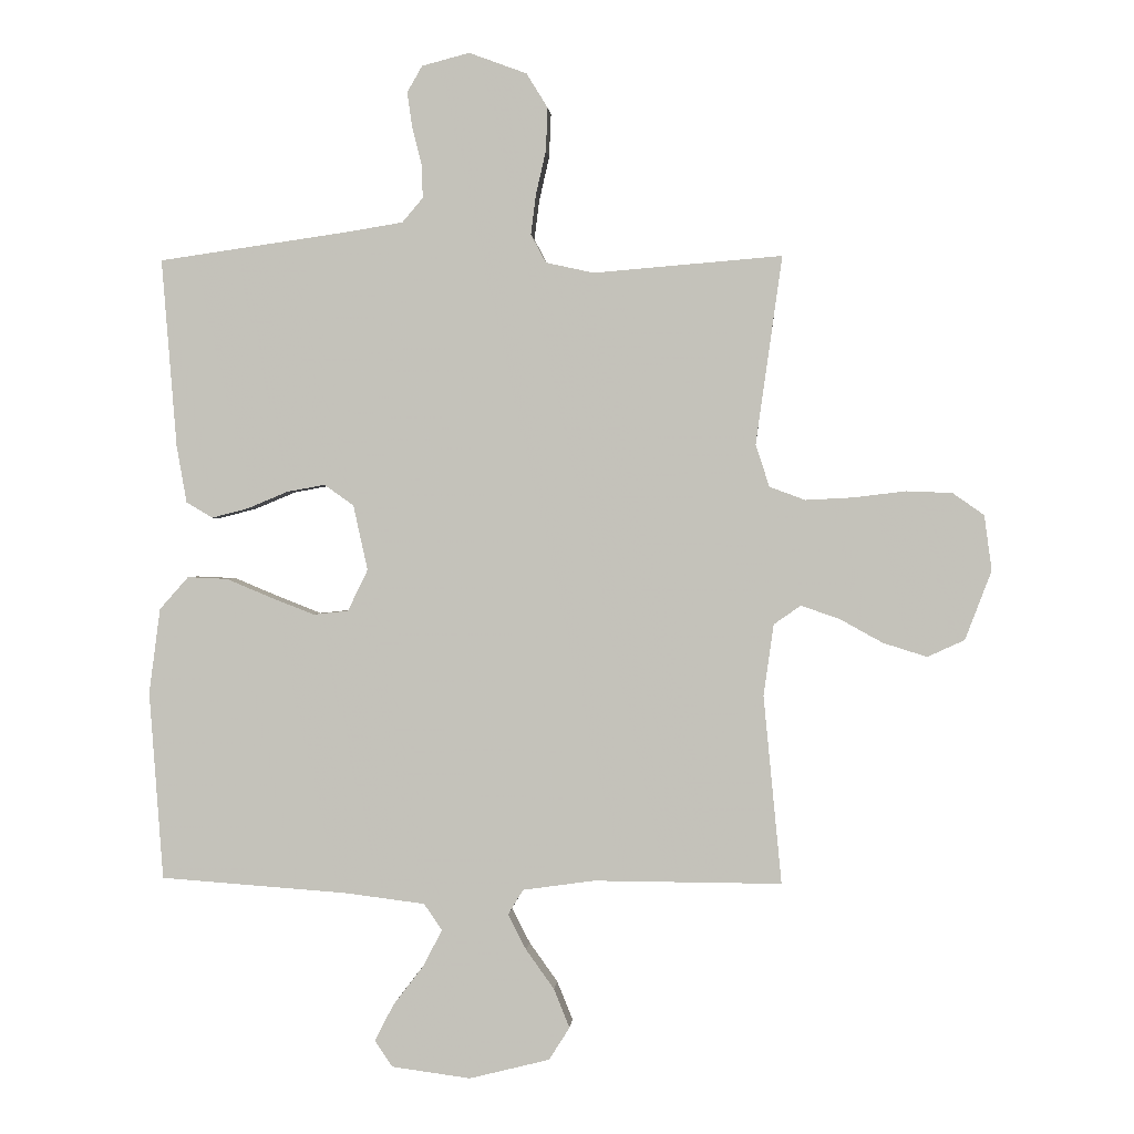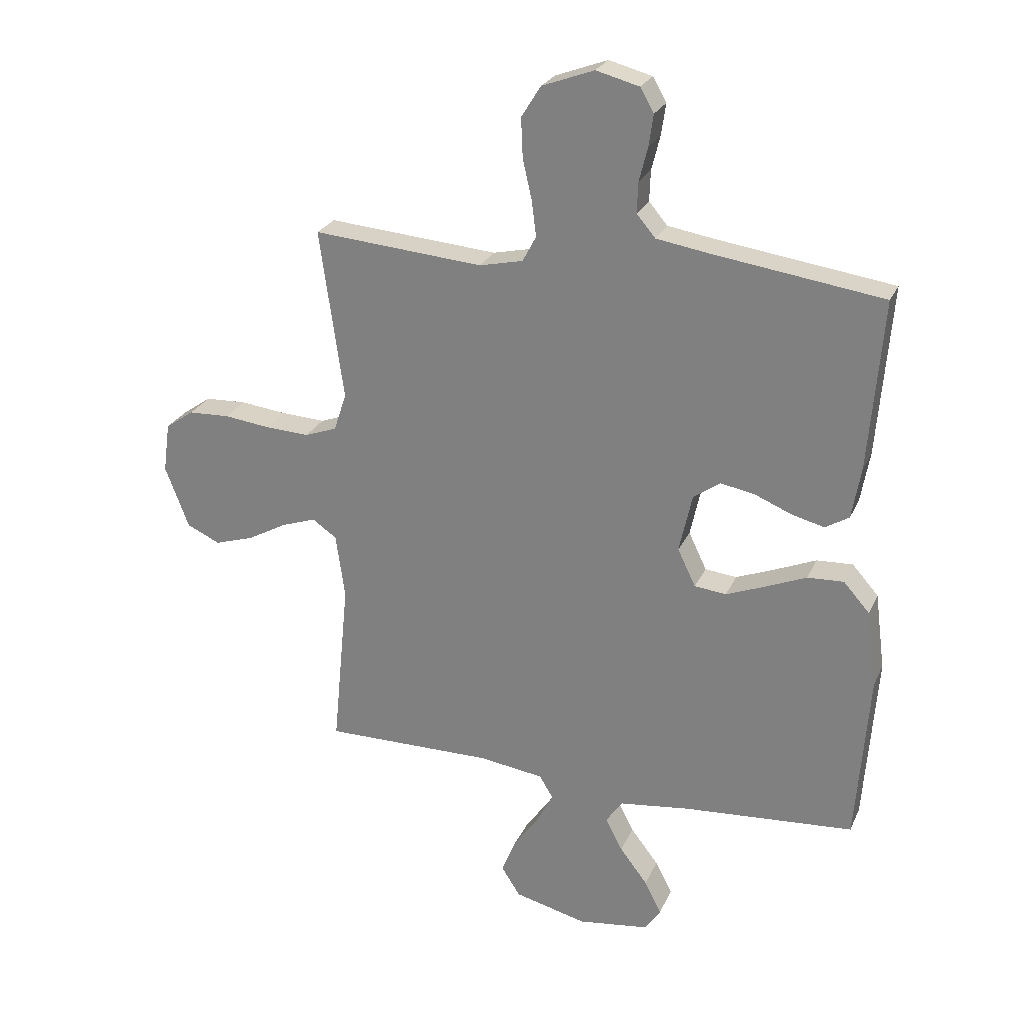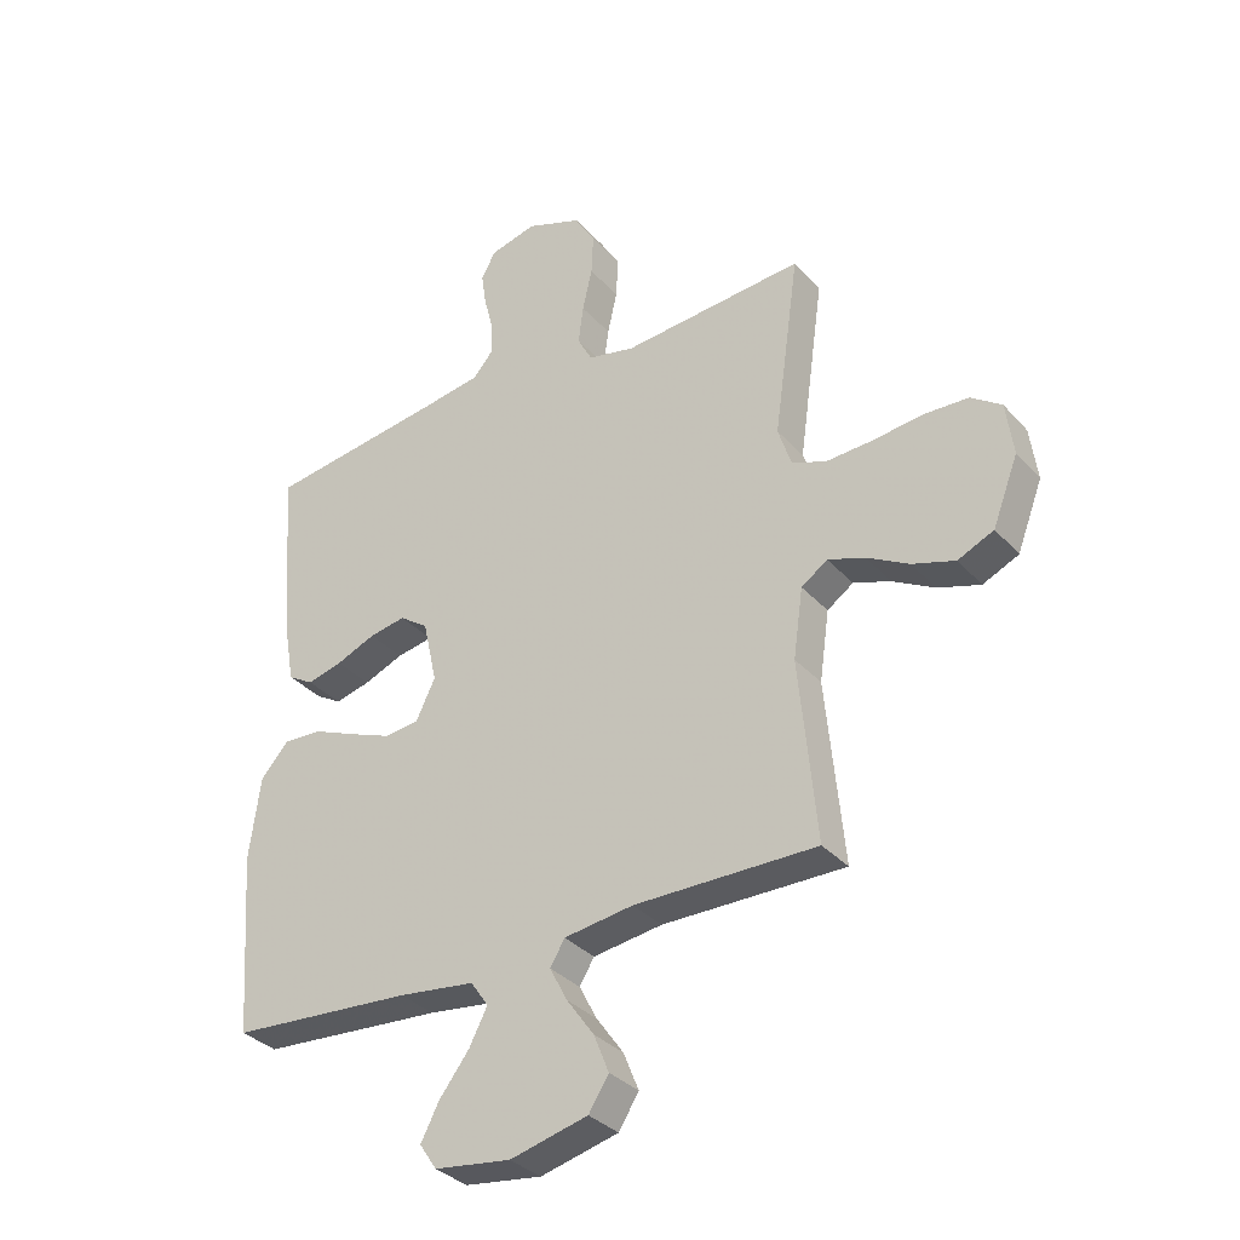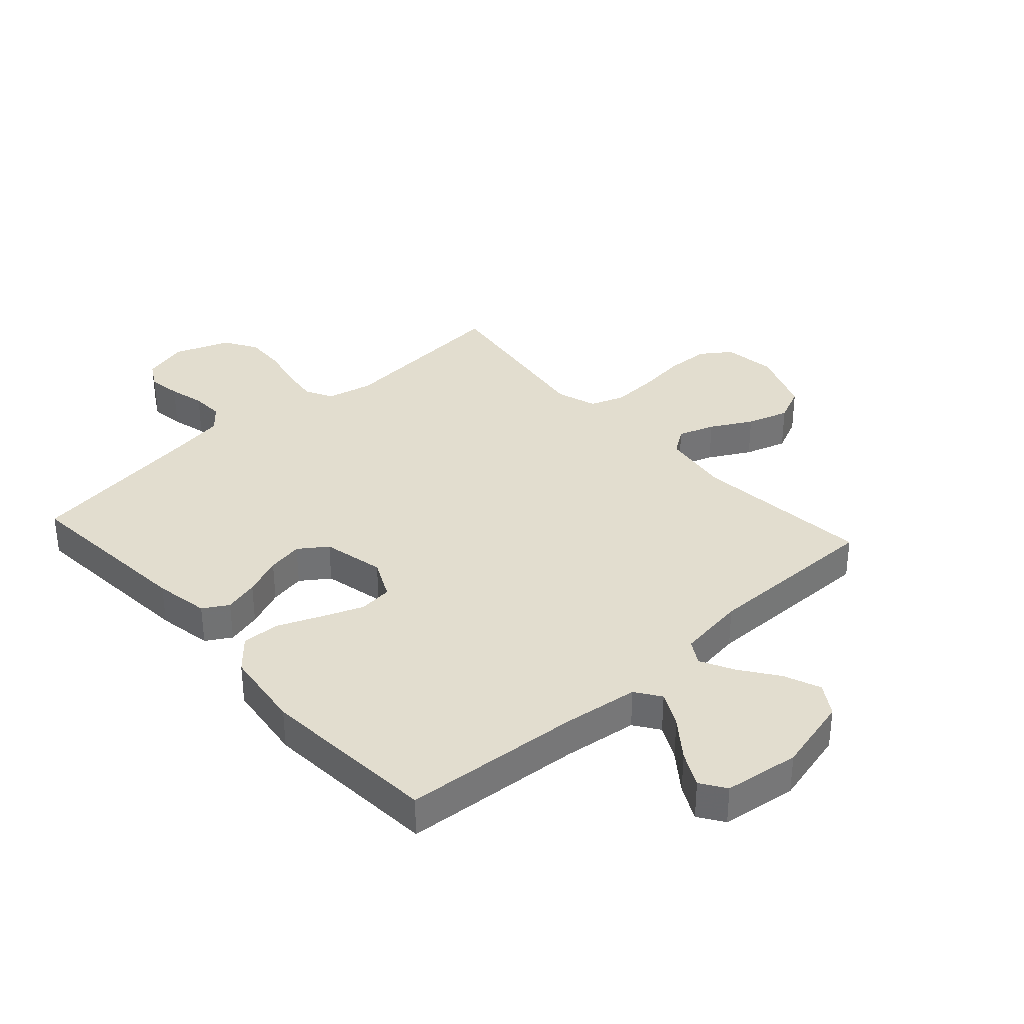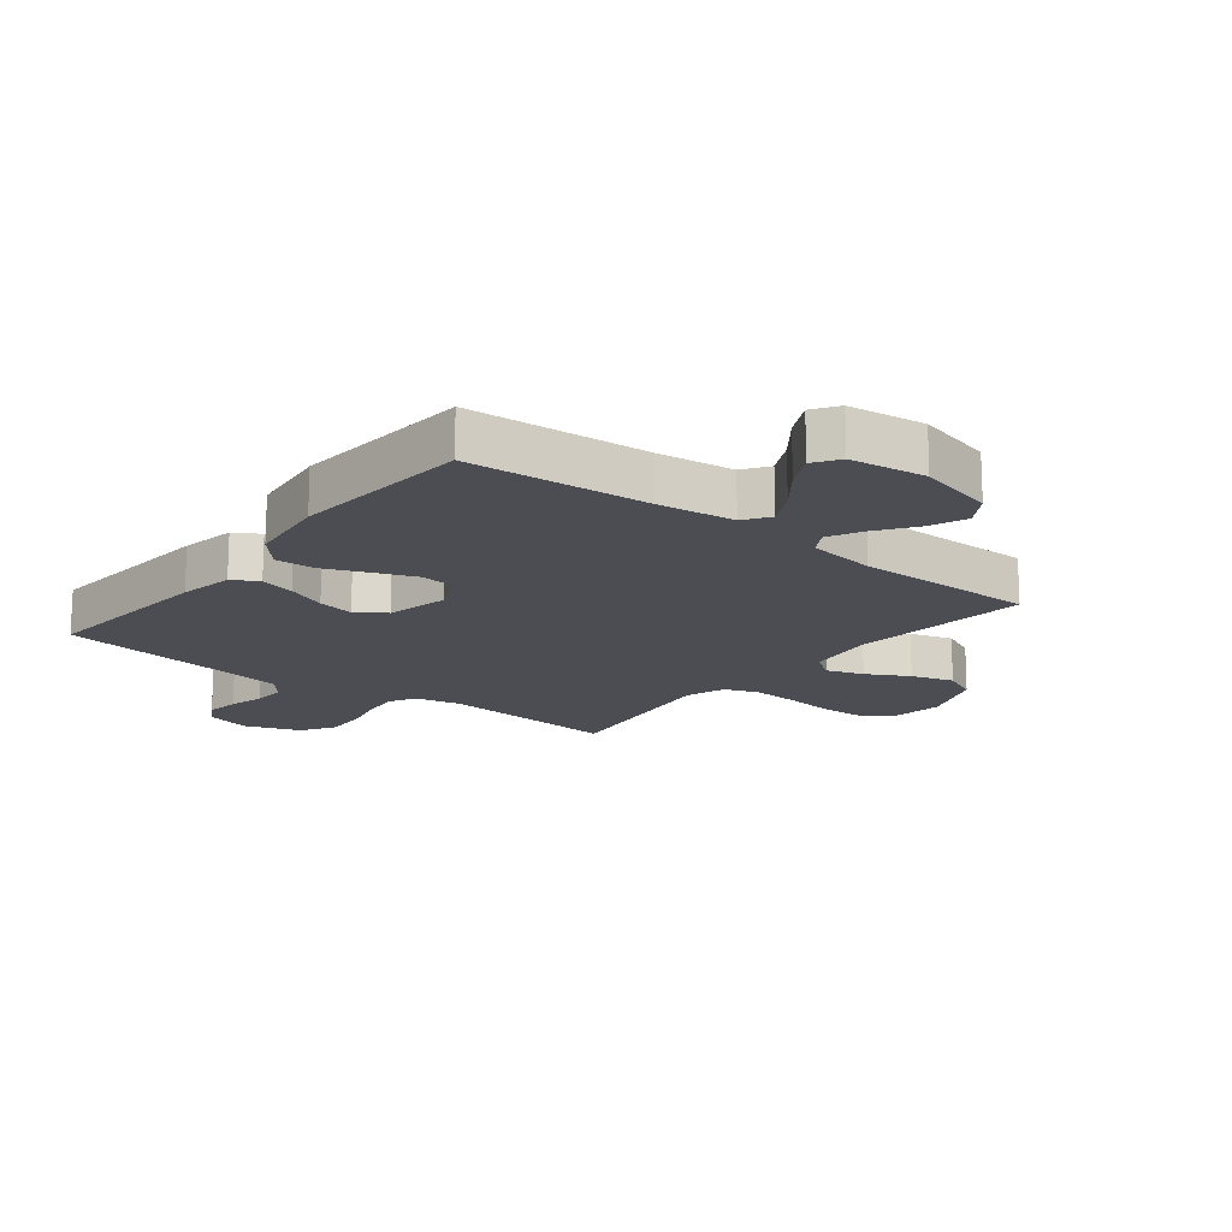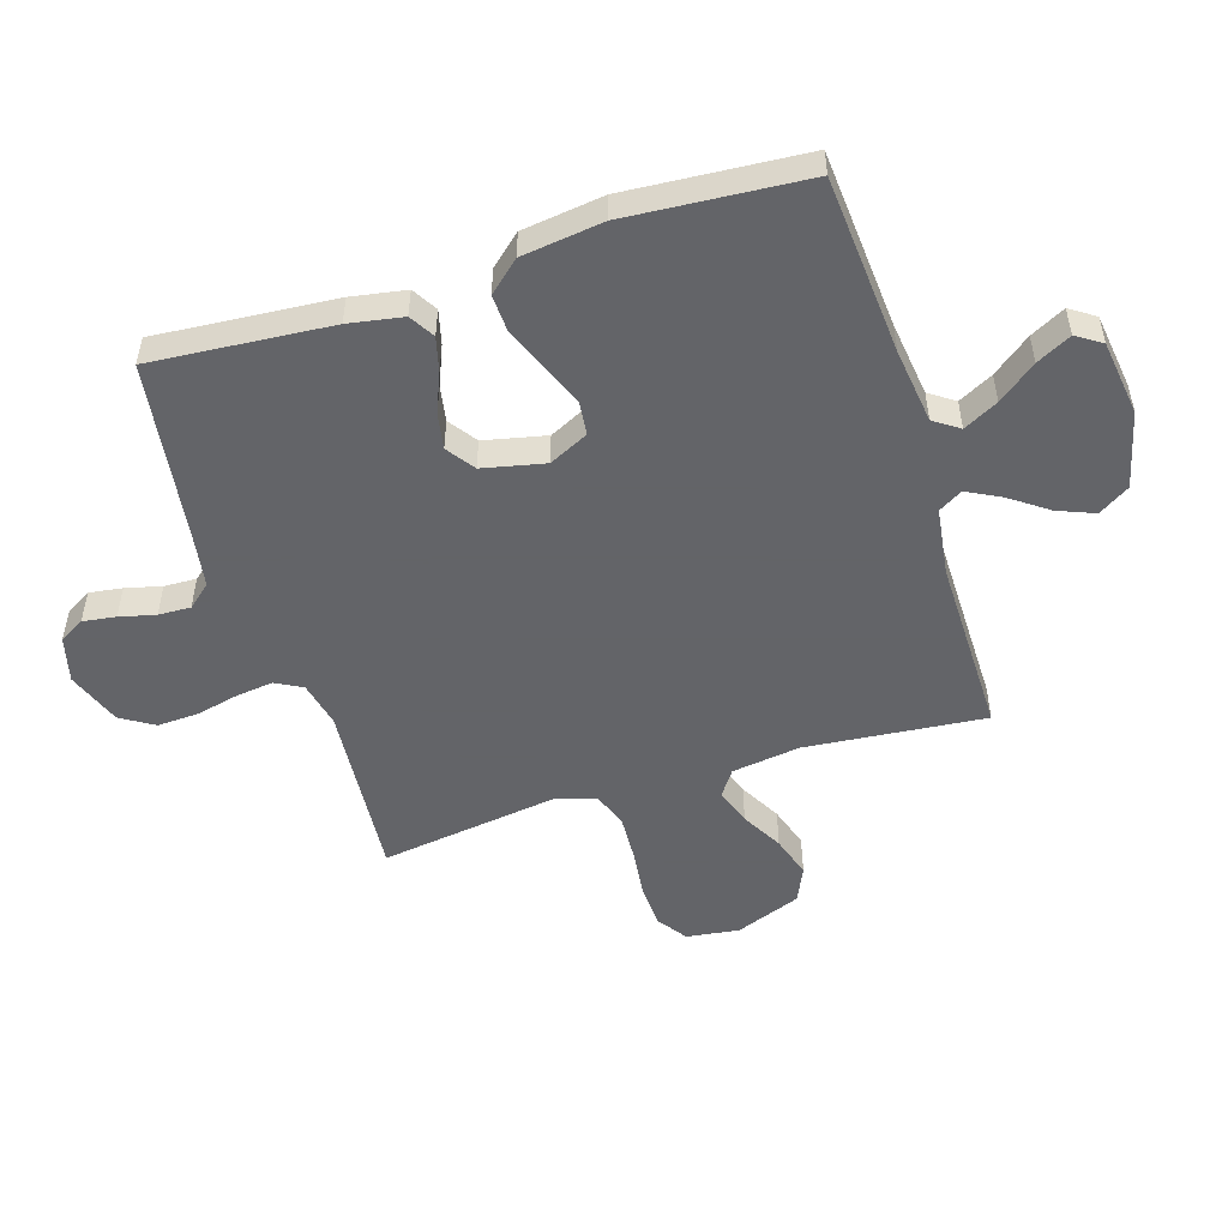
<metadata>
{"format":"obj","ext":"obj","renderer":"f3d","projection":"perspective","resolution":1024,"background":"white","views":[{"elev":0.9,"azim":-176.0,"up":"+Z"},{"elev":25.3,"azim":20.0,"up":"+Z"},{"elev":-33.6,"azim":-145.2,"up":"+Z"},{"elev":35.0,"azim":137.9,"up":"+Y"},{"elev":-16.3,"azim":141.5,"up":"+Y"},{"elev":-51.3,"azim":107.5,"up":"+Y"}]}
</metadata>
<code>
v -0.5 0.07 0.5
v -0.2 0.07 0.475
v -0.123 0.07 0.492
v -0.099 0.07 0.537
v -0.107 0.07 0.6
v -0.123 0.07 0.67
v -0.126 0.07 0.739
v -0.092 0.07 0.794
v 0 0.07 0.828
v 0.076 0.07 0.808
v 0.1 0.07 0.766
v 0.092 0.07 0.711
v 0.077 0.07 0.651
v 0.075 0.07 0.597
v 0.108 0.07 0.558
v 0.2 0.07 0.543
v 0.5 0.07 0.5
v 0.476 0.07 0.2
v 0.46 0.07 0.109
v 0.418 0.07 0.084
v 0.36 0.07 0.099
v 0.295 0.07 0.126
v 0.235 0.07 0.137
v 0.188 0.07 0.104
v 0.165 0.07 0
v 0.197 0.07 -0.066
v 0.253 0.07 -0.072
v 0.322 0.07 -0.045
v 0.394 0.07 -0.015
v 0.458 0.07 -0.012
v 0.504 0.07 -0.064
v 0.522 0.07 -0.2
v 0.5 0.07 -0.5
v 0.2 0.07 -0.522
v 0.074 0.07 -0.538
v 0.045 0.07 -0.58
v 0.075 0.07 -0.638
v 0.124 0.07 -0.702
v 0.154 0.07 -0.76
v 0.126 0.07 -0.802
v 0 0.07 -0.819
v -0.128 0.07 -0.787
v -0.161 0.07 -0.735
v -0.136 0.07 -0.673
v -0.091 0.07 -0.61
v -0.062 0.07 -0.554
v -0.086 0.07 -0.514
v -0.2 0.07 -0.498
v -0.5 0.07 -0.5
v -0.471 0.07 -0.2
v -0.487 0.07 -0.086
v -0.53 0.07 -0.056
v -0.591 0.07 -0.077
v -0.66 0.07 -0.115
v -0.73 0.07 -0.137
v -0.789 0.07 -0.11
v -0.831 0.07 0
v -0.819 0.07 0.088
v -0.769 0.07 0.123
v -0.696 0.07 0.126
v -0.614 0.07 0.116
v -0.537 0.07 0.112
v -0.48 0.07 0.133
v -0.458 0.07 0.2
v -0.5 0 0.5
v -0.2 0 0.475
v -0.123 0 0.492
v -0.099 0 0.537
v -0.107 0 0.6
v -0.123 0 0.67
v -0.126 0 0.739
v -0.092 0 0.794
v 0 0 0.828
v 0.076 0 0.808
v 0.1 0 0.766
v 0.092 0 0.711
v 0.077 0 0.651
v 0.075 0 0.597
v 0.108 0 0.558
v 0.2 0 0.543
v 0.5 0 0.5
v 0.476 0 0.2
v 0.46 0 0.109
v 0.418 0 0.084
v 0.36 0 0.099
v 0.295 0 0.126
v 0.235 0 0.137
v 0.188 0 0.104
v 0.165 0 0
v 0.197 0 -0.066
v 0.253 0 -0.072
v 0.322 0 -0.045
v 0.394 0 -0.015
v 0.458 0 -0.012
v 0.504 0 -0.064
v 0.522 0 -0.2
v 0.5 0 -0.5
v 0.2 0 -0.522
v 0.074 0 -0.538
v 0.045 0 -0.58
v 0.075 0 -0.638
v 0.124 0 -0.702
v 0.154 0 -0.76
v 0.126 0 -0.802
v 0 0 -0.819
v -0.128 0 -0.787
v -0.161 0 -0.735
v -0.136 0 -0.673
v -0.091 0 -0.61
v -0.062 0 -0.554
v -0.086 0 -0.514
v -0.2 0 -0.498
v -0.5 0 -0.5
v -0.471 0 -0.2
v -0.487 0 -0.086
v -0.53 0 -0.056
v -0.591 0 -0.077
v -0.66 0 -0.115
v -0.73 0 -0.137
v -0.789 0 -0.11
v -0.831 0 0
v -0.819 0 0.088
v -0.769 0 0.123
v -0.696 0 0.126
v -0.614 0 0.116
v -0.537 0 0.112
v -0.48 0 0.133
v -0.458 0 0.2
f 58 59 60 61
f 58 61 62
f 57 58 62
f 56 57 62 63
f 53 54 55 56
f 52 53 56 63
f 48 49 50
f 47 48 50 51
f 42 43 44 45
f 42 45 46
f 41 42 46
f 40 41 46
f 37 38 39 40
f 36 37 40 46
f 35 36 46 47
f 31 32 33 34
f 28 29 30 31
f 27 28 31 34
f 26 27 34 35
f 19 20 21 22
f 19 22 23
f 16 17 18 19
f 15 16 19 23
f 14 15 23 24
f 10 11 12 13
f 10 13 14
f 9 10 14
f 5 6 7 8
f 4 5 8 9
f 64 1 2
f 64 2 3
f 51 52 63 64
f 51 64 3
f 47 51 3
f 25 26 35 47
f 25 47 3 4
f 14 24 25
f 4 9 14 25
f 125 124 123 122
f 126 125 122
f 126 122 121
f 127 126 121 120
f 120 119 118 117
f 127 120 117 116
f 114 113 112
f 115 114 112 111
f 109 108 107 106
f 110 109 106
f 110 106 105
f 110 105 104
f 104 103 102 101
f 110 104 101 100
f 111 110 100 99
f 98 97 96 95
f 95 94 93 92
f 98 95 92 91
f 99 98 91 90
f 86 85 84 83
f 87 86 83
f 83 82 81 80
f 87 83 80 79
f 88 87 79 78
f 77 76 75 74
f 78 77 74
f 78 74 73
f 72 71 70 69
f 73 72 69 68
f 66 65 128
f 67 66 128
f 128 127 116 115
f 67 128 115
f 67 115 111
f 111 99 90 89
f 68 67 111 89
f 89 88 78
f 89 78 73 68
f 1 65 66 2
f 2 66 67 3
f 3 67 68 4
f 4 68 69 5
f 5 69 70 6
f 6 70 71 7
f 7 71 72 8
f 8 72 73 9
f 9 73 74 10
f 10 74 75 11
f 11 75 76 12
f 12 76 77 13
f 13 77 78 14
f 14 78 79 15
f 15 79 80 16
f 16 80 81 17
f 17 81 82 18
f 18 82 83 19
f 19 83 84 20
f 20 84 85 21
f 21 85 86 22
f 22 86 87 23
f 23 87 88 24
f 24 88 89 25
f 25 89 90 26
f 26 90 91 27
f 27 91 92 28
f 28 92 93 29
f 29 93 94 30
f 30 94 95 31
f 31 95 96 32
f 32 96 97 33
f 33 97 98 34
f 34 98 99 35
f 35 99 100 36
f 36 100 101 37
f 37 101 102 38
f 38 102 103 39
f 39 103 104 40
f 40 104 105 41
f 41 105 106 42
f 42 106 107 43
f 43 107 108 44
f 44 108 109 45
f 45 109 110 46
f 46 110 111 47
f 47 111 112 48
f 48 112 113 49
f 49 113 114 50
f 50 114 115 51
f 51 115 116 52
f 52 116 117 53
f 53 117 118 54
f 54 118 119 55
f 55 119 120 56
f 56 120 121 57
f 57 121 122 58
f 58 122 123 59
f 59 123 124 60
f 60 124 125 61
f 61 125 126 62
f 62 126 127 63
f 63 127 128 64
f 64 128 65 1

</code>
